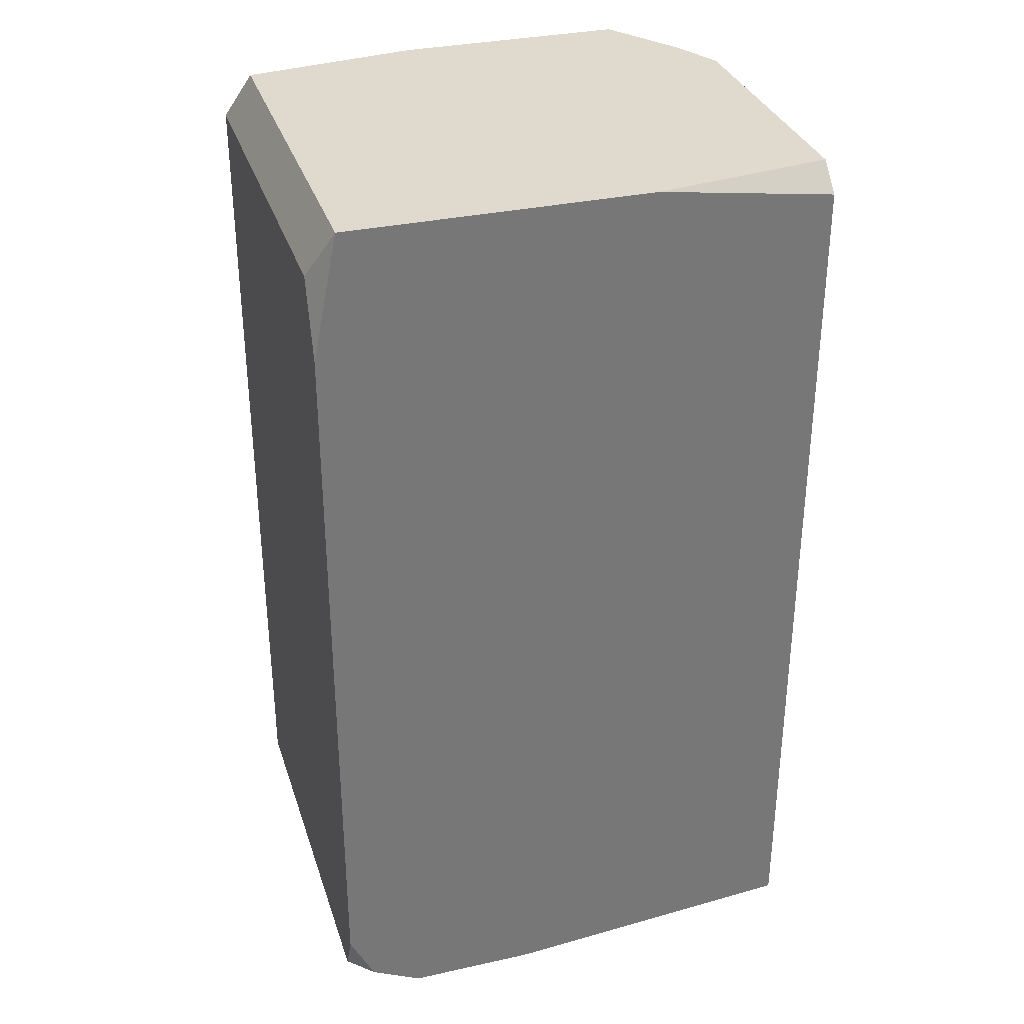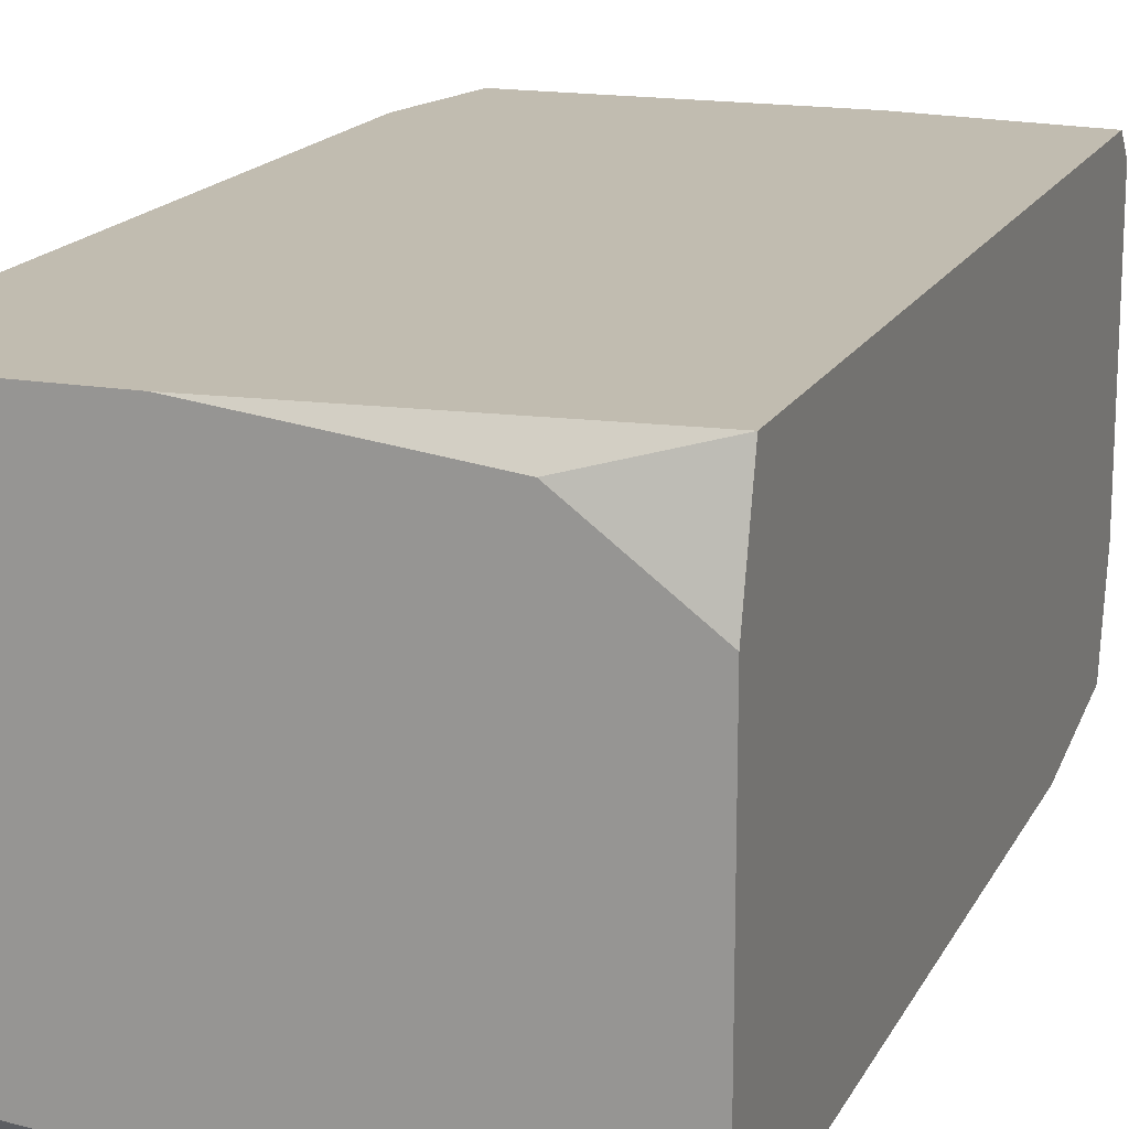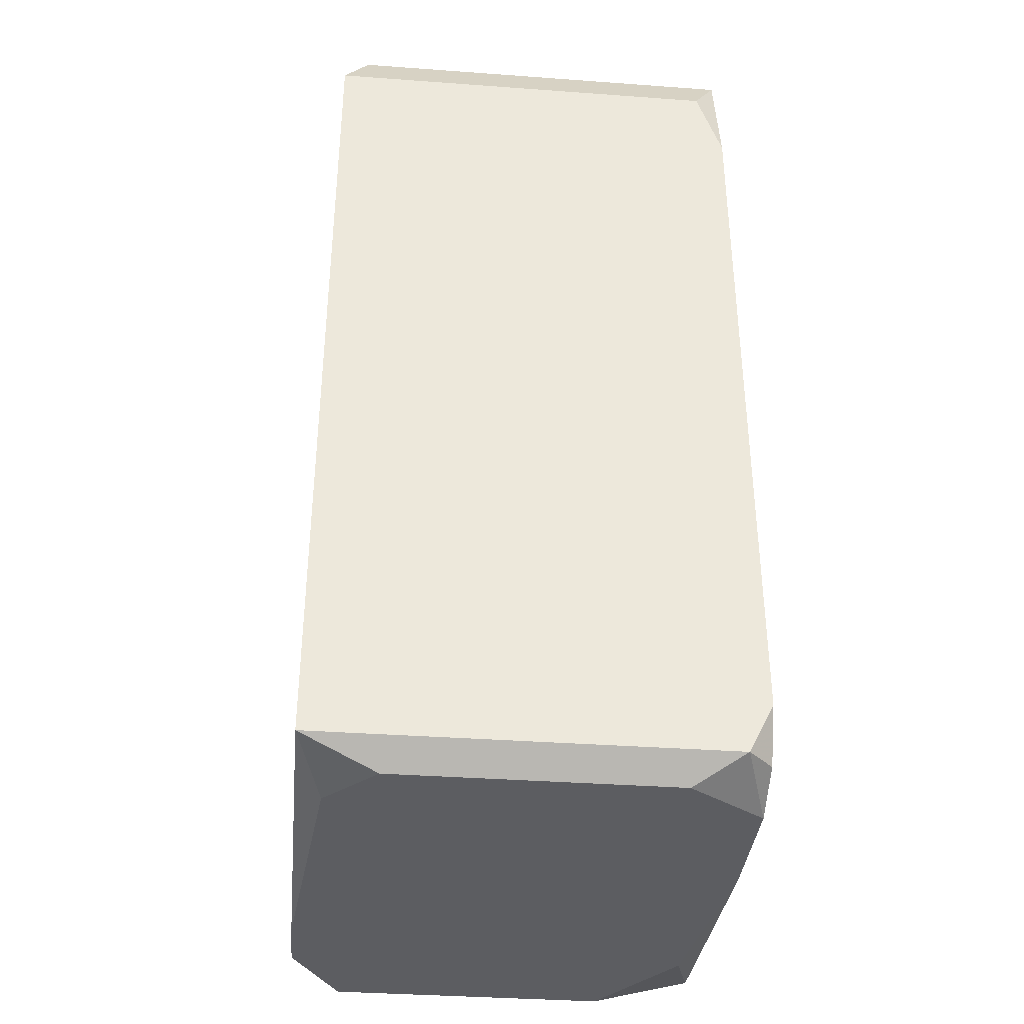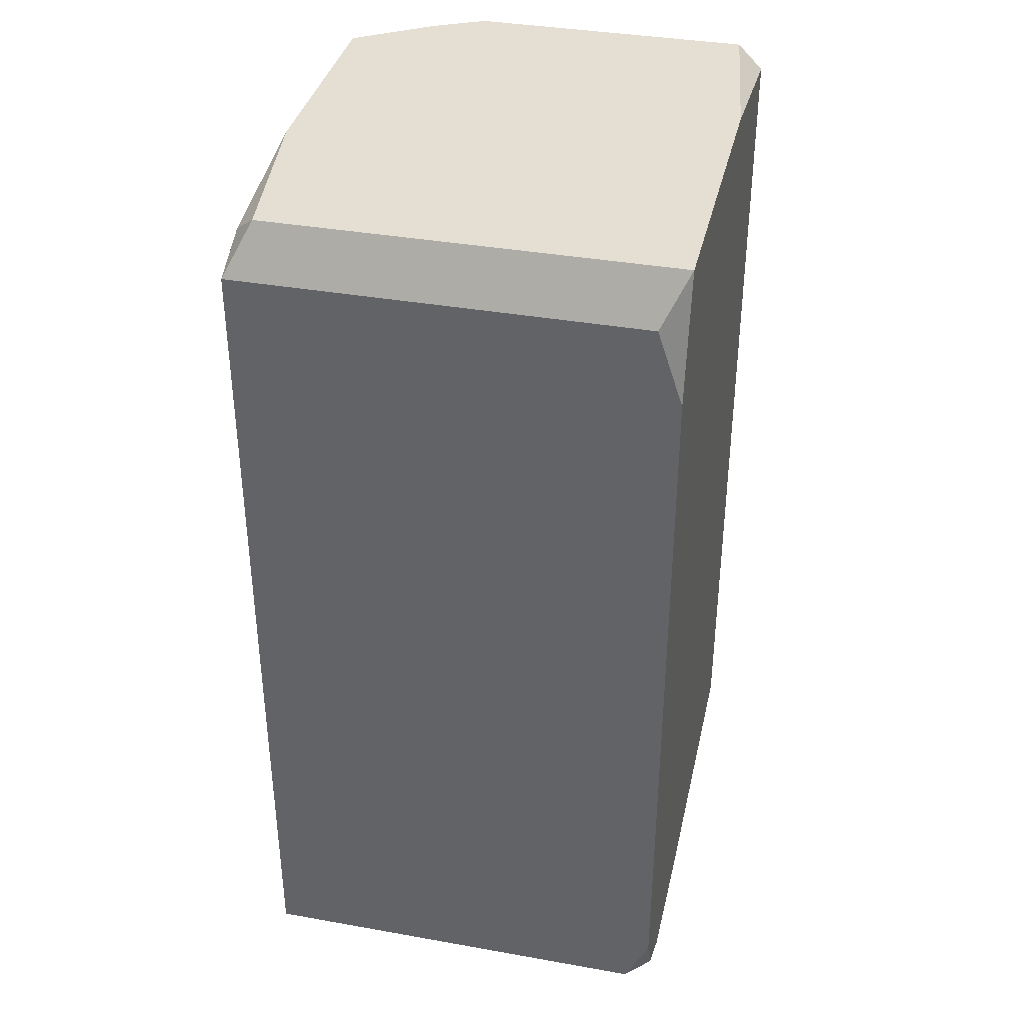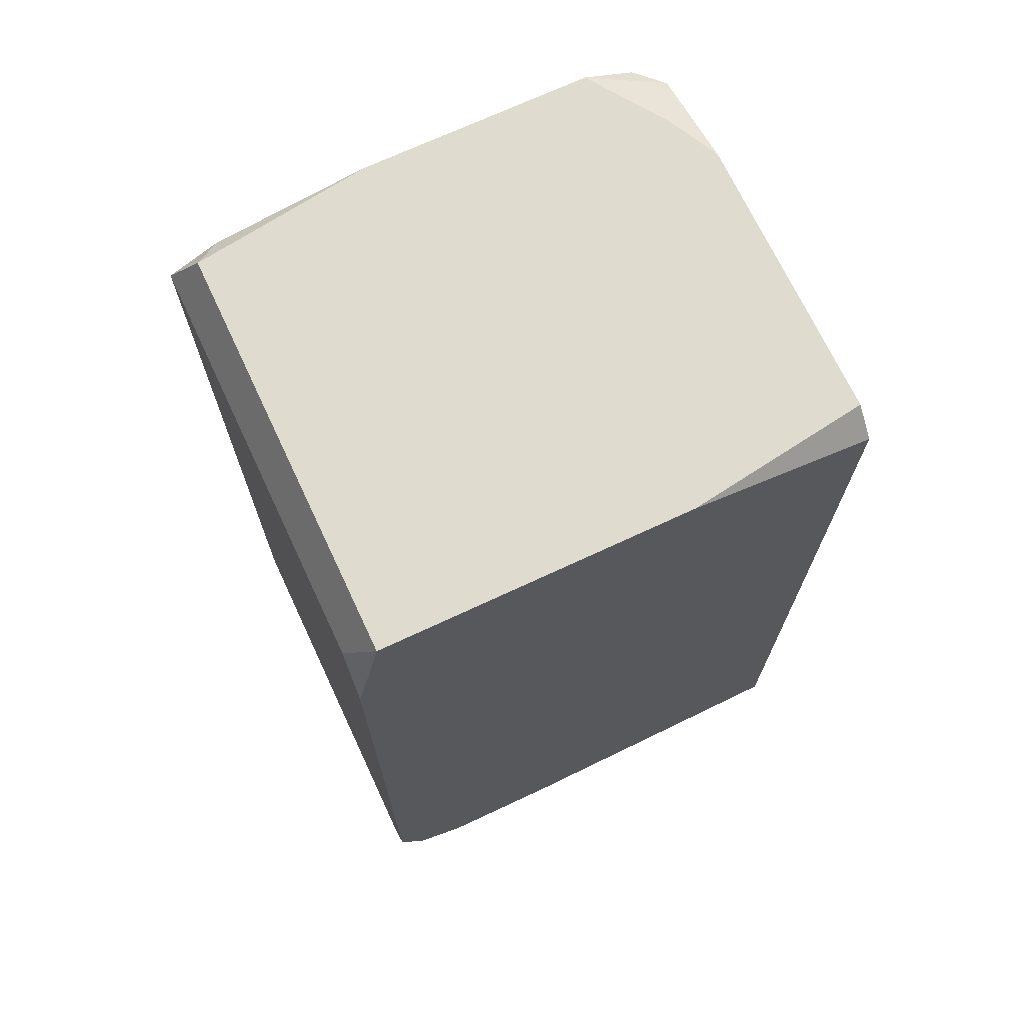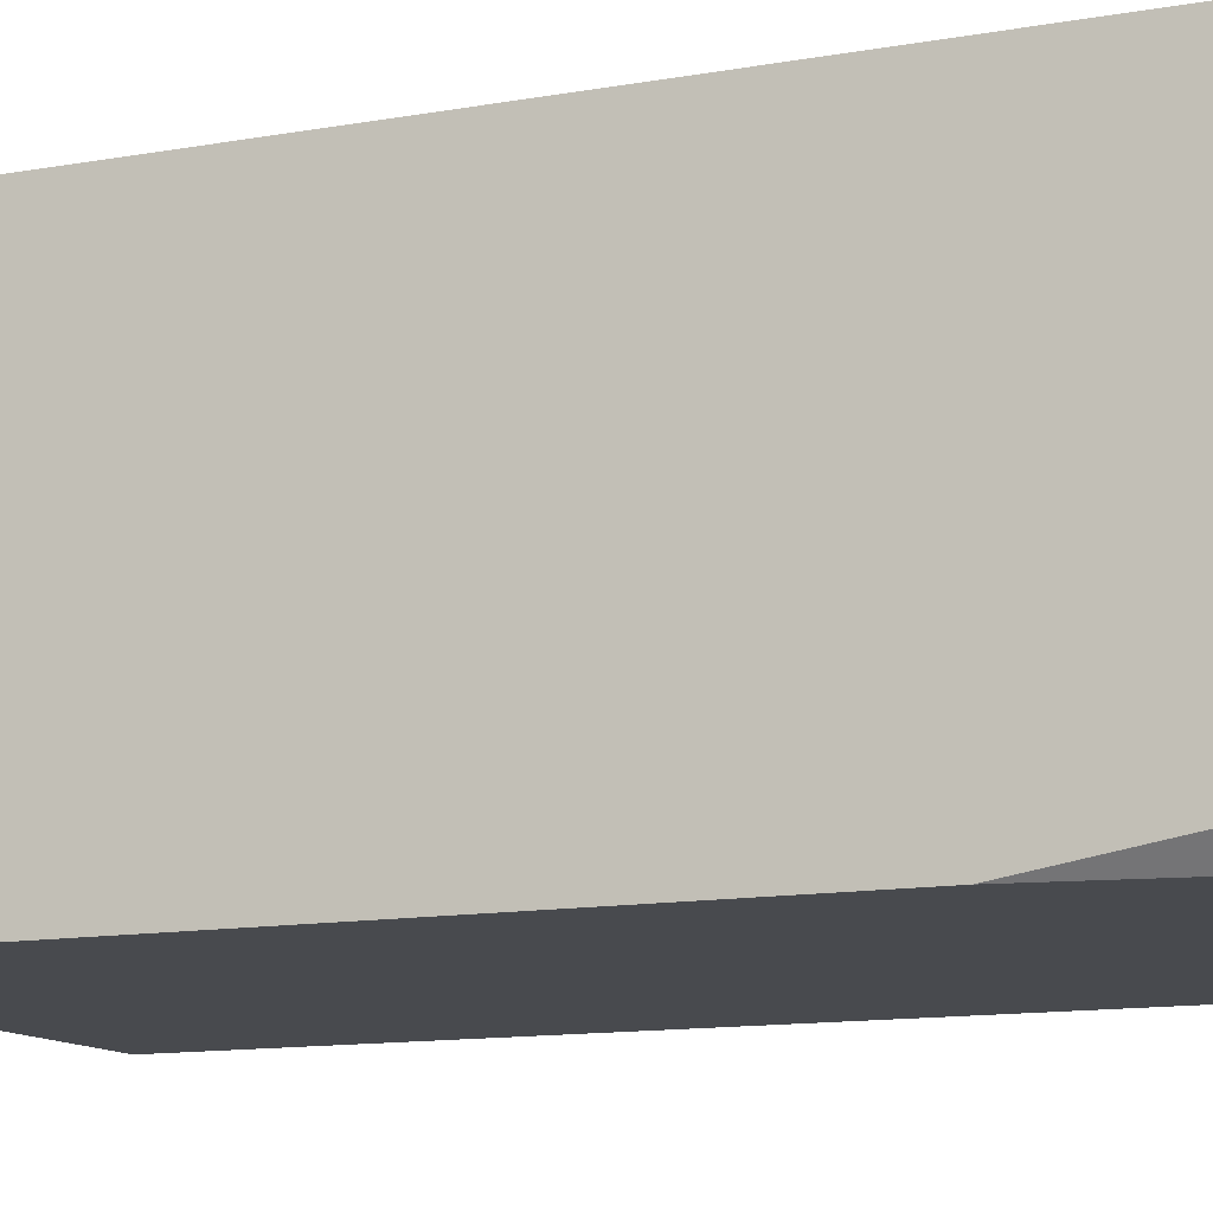
<metadata>
{"format":"obj","ext":"obj","renderer":"f3d","projection":"perspective","resolution":1024,"background":"white","views":[{"elev":32.9,"azim":-16.9,"up":"+Y"},{"elev":16.6,"azim":19.5,"up":"+Z"},{"elev":-36.8,"azim":-95.4,"up":"+Y"},{"elev":37.1,"azim":-77.1,"up":"+Y"},{"elev":70.5,"azim":-25.1,"up":"+Y"},{"elev":-12.9,"azim":112.0,"up":"+Z"}]}
</metadata>
<code>
v -0.01269 -0.02035 0.09046
v 0.01109 0.02245 0.1095
v 0.01109 0.02245 0.0964
v 0.01109 0.02126 0.1107
v 0.01109 0.02126 0.09165
v 0.01109 0.01413 0.09046
v 0.01109 -0.01678 0.09046
v 0.01109 -0.02035 0.1107
v 0.01109 -0.02035 0.09165
v 0.01109 -0.02154 0.1059
v 0.01109 -0.02154 0.09283
v 0.009896 0.02245 0.09402
v 0.009896 0.02126 0.09046
v 0.009896 -0.02035 0.09046
v 0.007518 0.02245 0.09046
v 0.006329 -0.02154 0.1095
v 0.006329 -0.02154 0.09046
v 0.003951 -0.02154 0.09046
v 0.002762 0.02245 0.1107
v -0.003183 0.02245 0.09046
v -0.003183 -0.02154 0.1107
v -0.009128 -0.02154 0.1107
v -0.009128 -0.02154 0.09165
v -0.01032 0.02126 0.09046
v -0.01151 0.02245 0.1107
v -0.01151 0.02245 0.09165
v -0.01151 -0.02035 0.1107
v -0.01151 -0.02154 0.1071
v -0.01269 -0.02035 0.1095
v -0.01151 -0.02154 0.09402
v -0.01269 0.02008 0.1095
v -0.01269 0.02008 0.09046
v -0.01269 0.01651 0.1107
v -0.01269 -0.01797 0.1107
f 31 25 26
f 31 26 32
f 24 32 26
f 24 26 20
f 15 5 13
f 14 7 9
f 14 9 11
f 14 11 17
f 6 13 5
f 23 30 1
f 16 10 8
f 18 23 1
f 18 1 32
f 18 32 24
f 18 24 20
f 18 20 15
f 18 15 13
f 18 13 6
f 18 6 7
f 18 7 14
f 18 14 17
f 33 25 31
f 33 31 32
f 33 32 1
f 33 1 29
f 33 29 34
f 2 19 4
f 12 5 15
f 28 29 1
f 28 1 30
f 22 29 28
f 3 12 15
f 3 15 20
f 3 20 26
f 3 26 25
f 3 25 19
f 3 19 2
f 3 2 4
f 3 4 8
f 3 8 10
f 3 10 11
f 3 11 9
f 3 9 7
f 3 7 6
f 3 6 5
f 3 5 12
f 21 22 28
f 21 28 30
f 21 30 23
f 21 23 18
f 21 18 17
f 21 17 11
f 21 11 10
f 21 10 16
f 21 16 8
f 27 22 21
f 27 21 8
f 27 8 4
f 27 4 19
f 27 19 25
f 27 25 33
f 27 33 34
f 27 34 29
f 27 29 22

</code>
